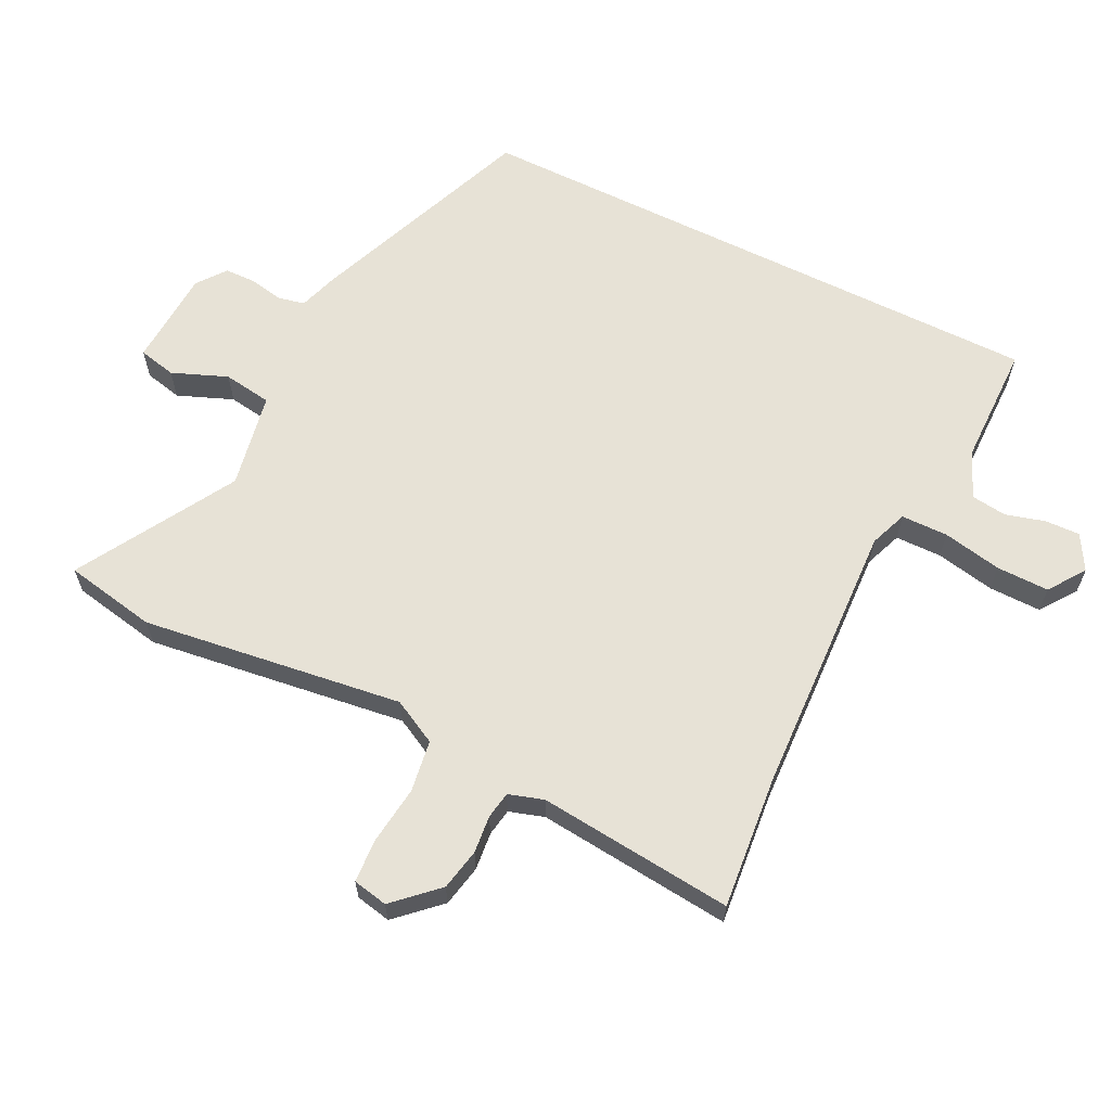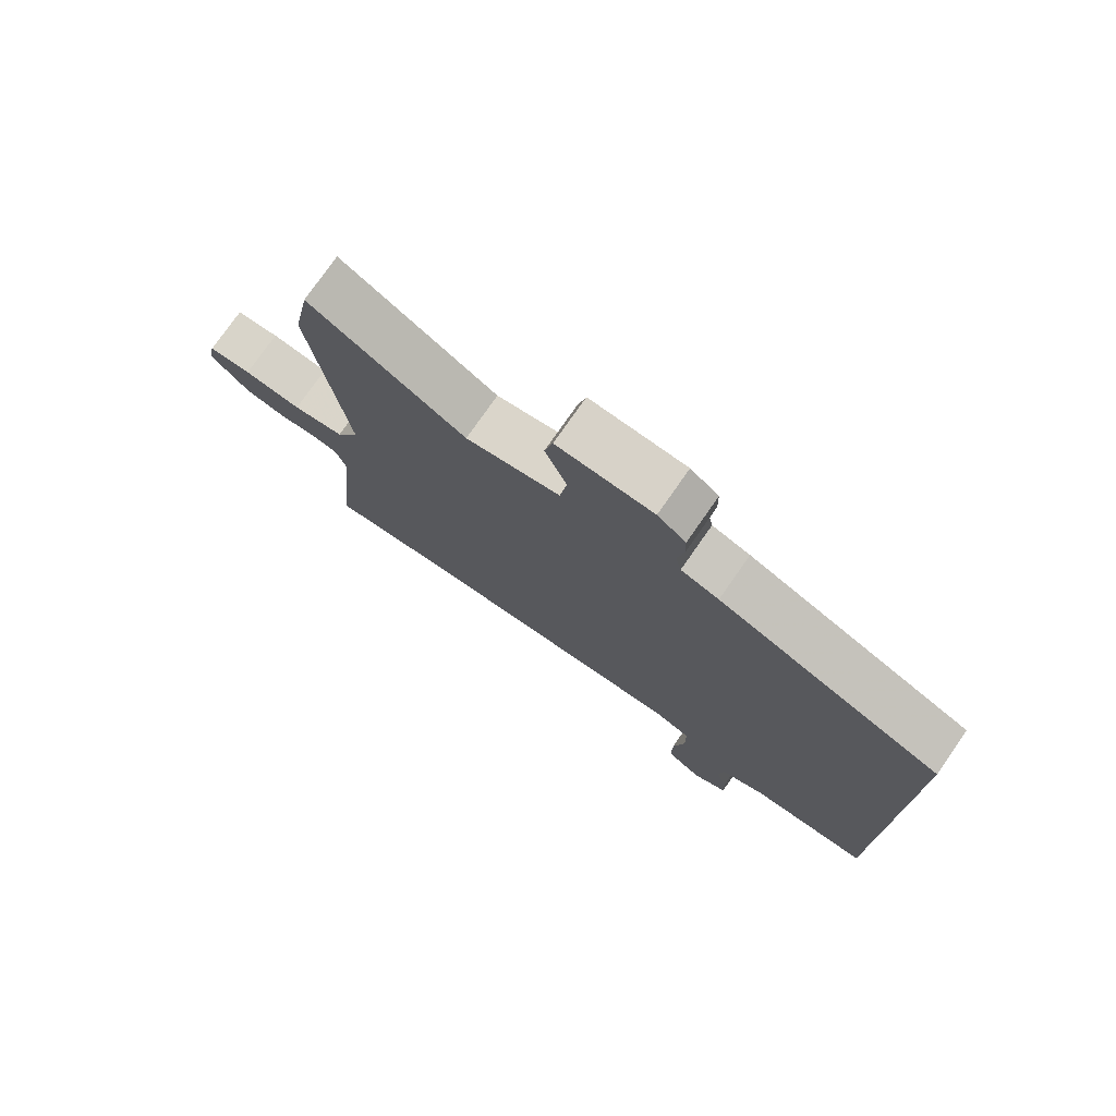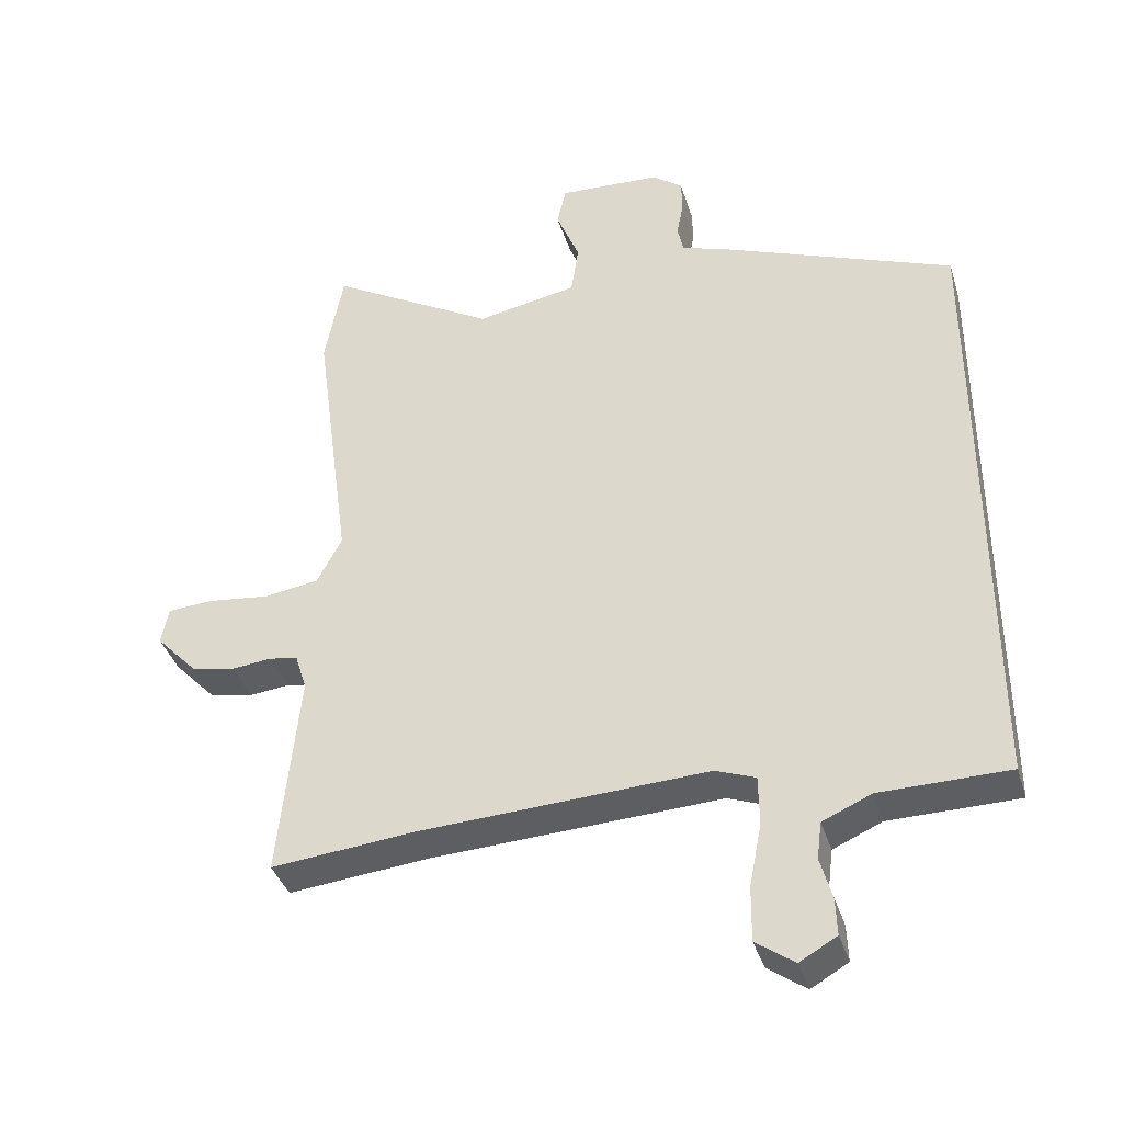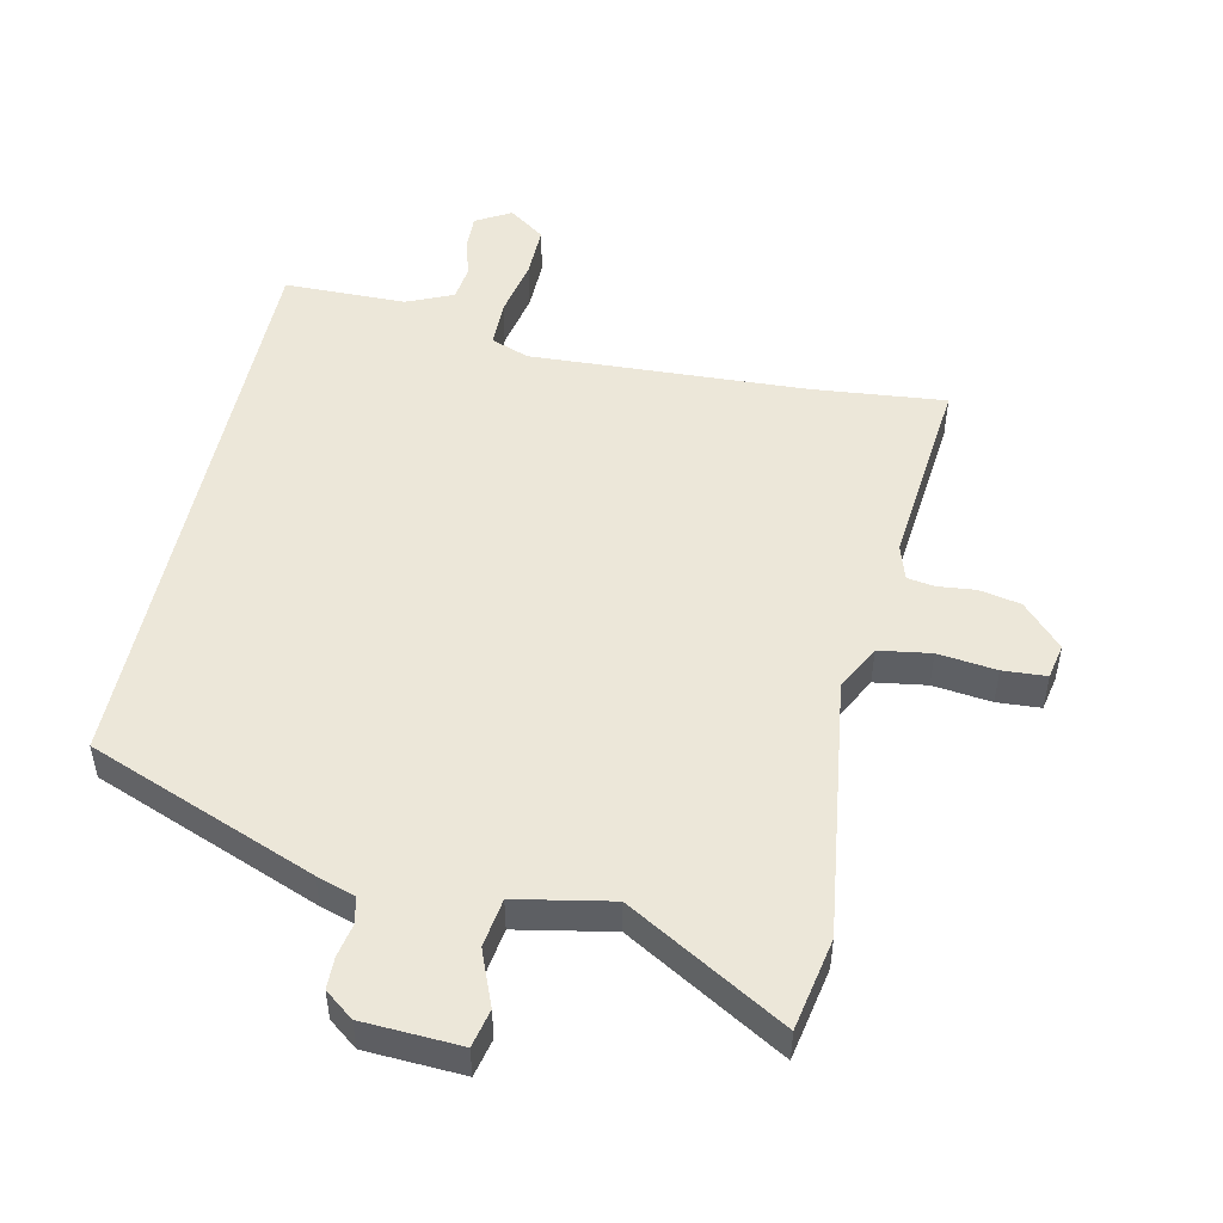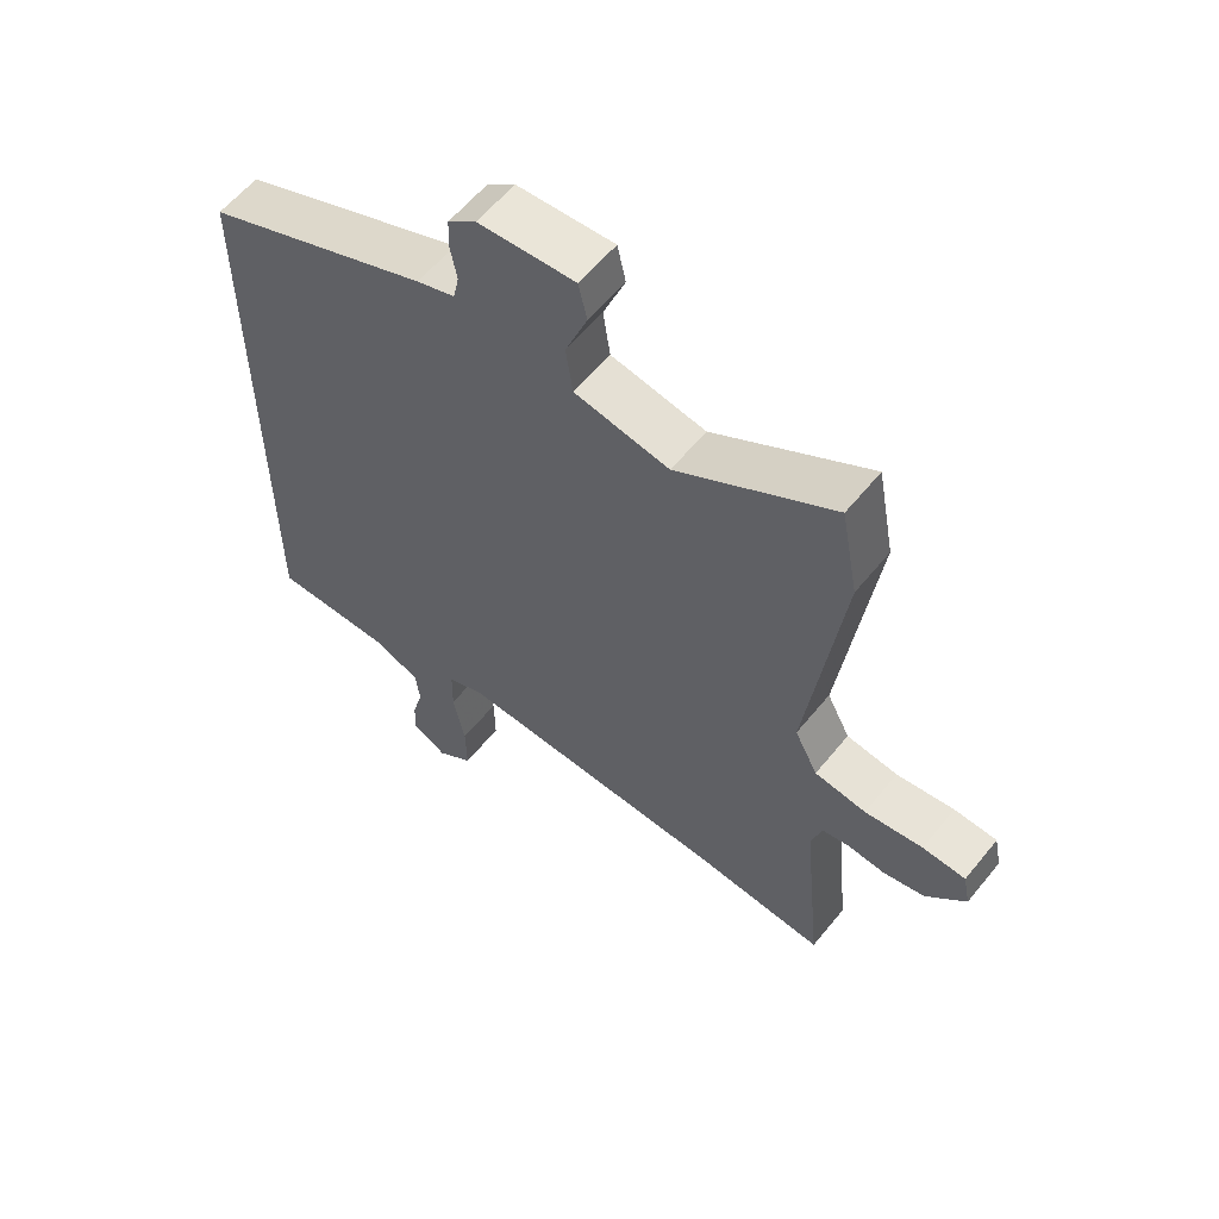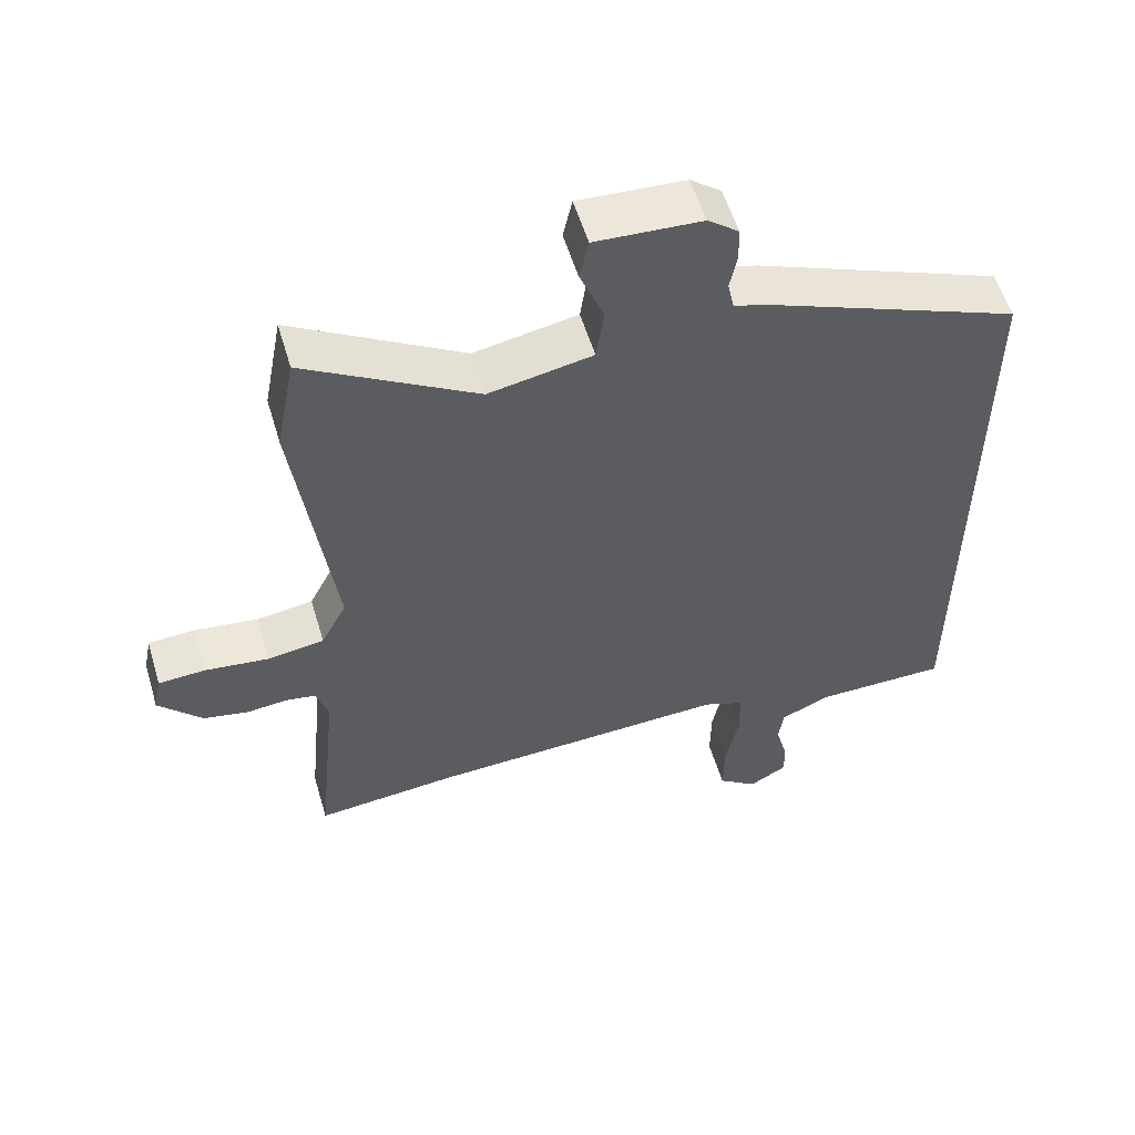
<metadata>
{"format":"obj","ext":"obj","renderer":"f3d","projection":"perspective","resolution":1024,"background":"white","views":[{"elev":63.0,"azim":116.4,"up":"+Y"},{"elev":76.4,"azim":-145.1,"up":"+Z"},{"elev":-38.4,"azim":-163.4,"up":"+Z"},{"elev":50.1,"azim":12.1,"up":"+Y"},{"elev":59.1,"azim":38.8,"up":"+Z"},{"elev":55.7,"azim":163.4,"up":"+Z"}]}
</metadata>
<code>
v -0.5 0.07 0.368
v -0.151 0.07 0.505
v -0.092 0.07 0.524
v -0.083 0.07 0.565
v -0.093 0.07 0.616
v -0.092 0.07 0.665
v -0.048 0.07 0.699
v 0.102 0.07 0.707
v 0.115 0.07 0.649
v 0.081 0.07 0.564
v 0.092 0.07 0.489
v 0.239 0.07 0.461
v 0.481 0.07 0.602
v 0.508 0.07 0.46
v 0.454 0.07 0.059
v 0.49 0.07 -0.01
v 0.57 0.07 -0.022
v 0.66 0.07 -0.011
v 0.727 0.07 -0.015
v 0.738 0.07 -0.069
v 0.677 0.07 -0.134
v 0.613 0.07 -0.147
v 0.555 0.07 -0.141
v 0.513 0.07 -0.148
v 0.496 0.07 -0.202
v 0.526 0.07 -0.503
v 0.321 0.07 -0.483
v -0.103 0.07 -0.463
v -0.161 0.07 -0.485
v -0.162 0.07 -0.557
v -0.144 0.07 -0.648
v -0.143 0.07 -0.729
v -0.199 0.07 -0.769
v -0.253 0.07 -0.738
v -0.251 0.07 -0.684
v -0.234 0.07 -0.623
v -0.241 0.07 -0.569
v -0.312 0.07 -0.538
v -0.5 0.07 -0.536
v -0.5 0 0.368
v -0.151 0 0.505
v -0.092 0 0.524
v -0.083 0 0.565
v -0.093 0 0.616
v -0.092 0 0.665
v -0.048 0 0.699
v 0.102 0 0.707
v 0.115 0 0.649
v 0.081 0 0.564
v 0.092 0 0.489
v 0.239 0 0.461
v 0.481 0 0.602
v 0.508 0 0.46
v 0.454 0 0.059
v 0.49 0 -0.01
v 0.57 0 -0.022
v 0.66 0 -0.011
v 0.727 0 -0.015
v 0.738 0 -0.069
v 0.677 0 -0.134
v 0.613 0 -0.147
v 0.555 0 -0.141
v 0.513 0 -0.148
v 0.496 0 -0.202
v 0.526 0 -0.503
v 0.321 0 -0.483
v -0.103 0 -0.463
v -0.161 0 -0.485
v -0.162 0 -0.557
v -0.144 0 -0.648
v -0.143 0 -0.729
v -0.199 0 -0.769
v -0.253 0 -0.738
v -0.251 0 -0.684
v -0.234 0 -0.623
v -0.241 0 -0.569
v -0.312 0 -0.538
v -0.5 0 -0.536
f 38 39 1 2
f 37 38 2 3
f 36 37 3 4
f 33 34 35 36
f 33 36 4
f 30 31 32 33
f 29 30 33
f 29 33 4
f 28 29 4
f 27 28 4
f 25 26 27 4
f 24 25 4 5
f 23 24 5 6
f 17 18 19 20
f 16 17 20 21
f 12 13 14 15
f 11 12 15 16
f 7 8 9 10
f 7 10 11
f 6 7 11
f 23 6 11 16
f 16 21 22 23
f 41 40 78 77
f 42 41 77 76
f 43 42 76 75
f 75 74 73 72
f 43 75 72
f 72 71 70 69
f 72 69 68
f 43 72 68
f 43 68 67
f 43 67 66
f 43 66 65 64
f 44 43 64 63
f 45 44 63 62
f 59 58 57 56
f 60 59 56 55
f 54 53 52 51
f 55 54 51 50
f 49 48 47 46
f 50 49 46
f 50 46 45
f 55 50 45 62
f 62 61 60 55
f 1 40 41 2
f 2 41 42 3
f 3 42 43 4
f 4 43 44 5
f 5 44 45 6
f 6 45 46 7
f 7 46 47 8
f 8 47 48 9
f 9 48 49 10
f 10 49 50 11
f 11 50 51 12
f 12 51 52 13
f 13 52 53 14
f 14 53 54 15
f 15 54 55 16
f 16 55 56 17
f 17 56 57 18
f 18 57 58 19
f 19 58 59 20
f 20 59 60 21
f 21 60 61 22
f 22 61 62 23
f 23 62 63 24
f 24 63 64 25
f 25 64 65 26
f 26 65 66 27
f 27 66 67 28
f 28 67 68 29
f 29 68 69 30
f 30 69 70 31
f 31 70 71 32
f 32 71 72 33
f 33 72 73 34
f 34 73 74 35
f 35 74 75 36
f 36 75 76 37
f 37 76 77 38
f 38 77 78 39
f 39 78 40 1

</code>
